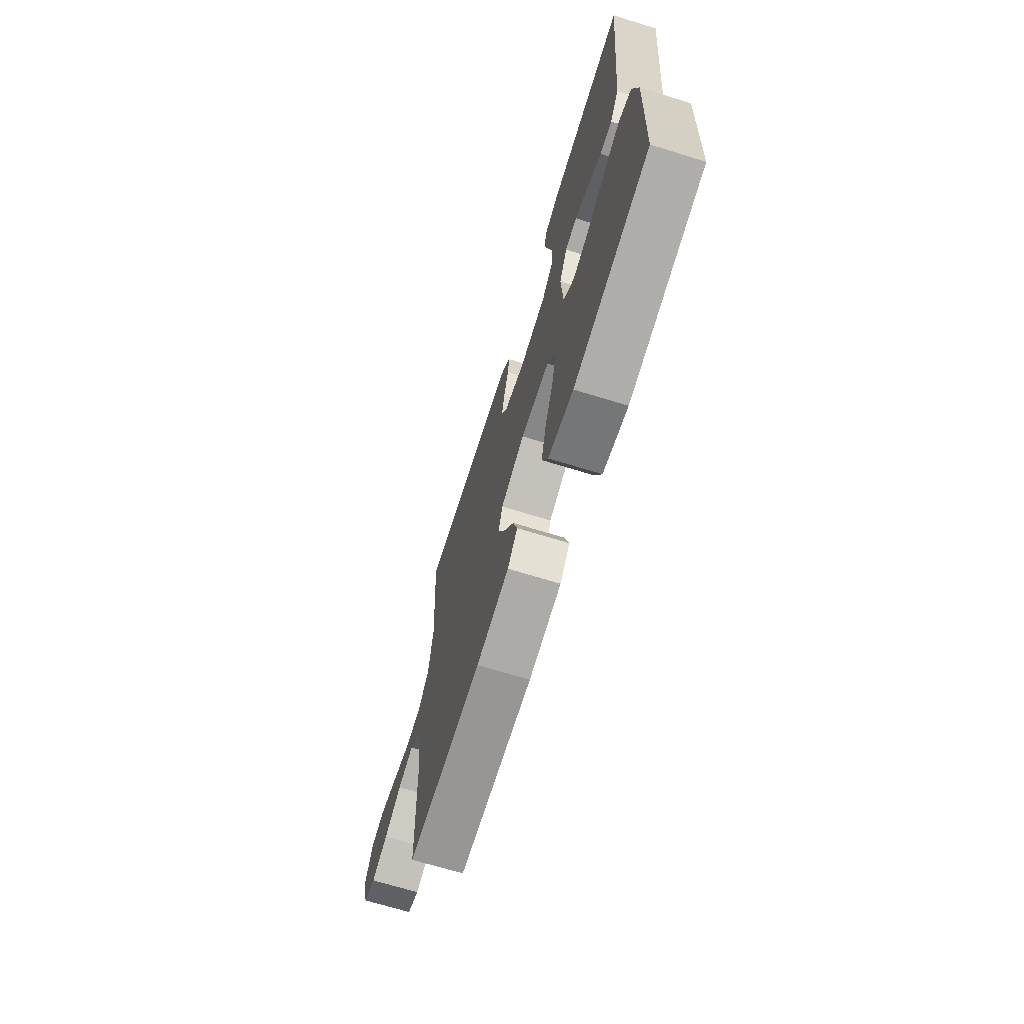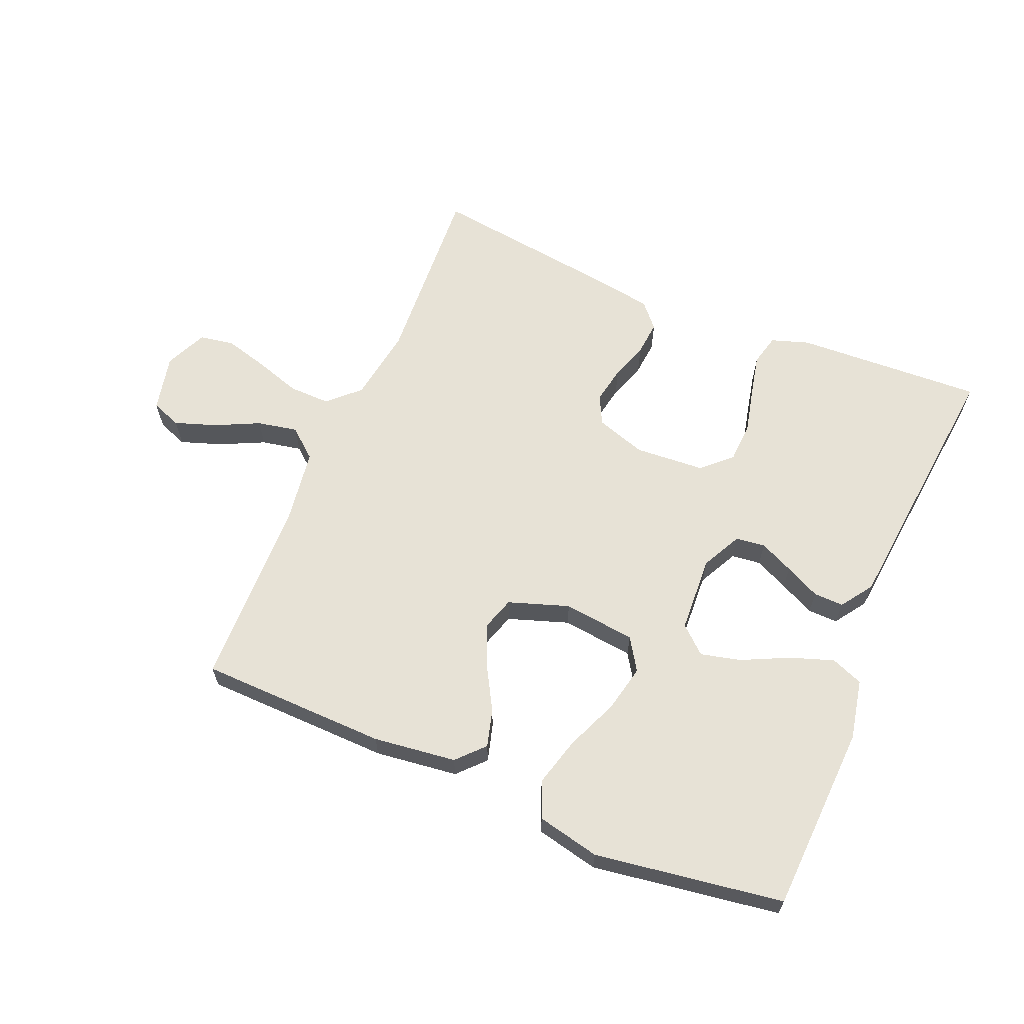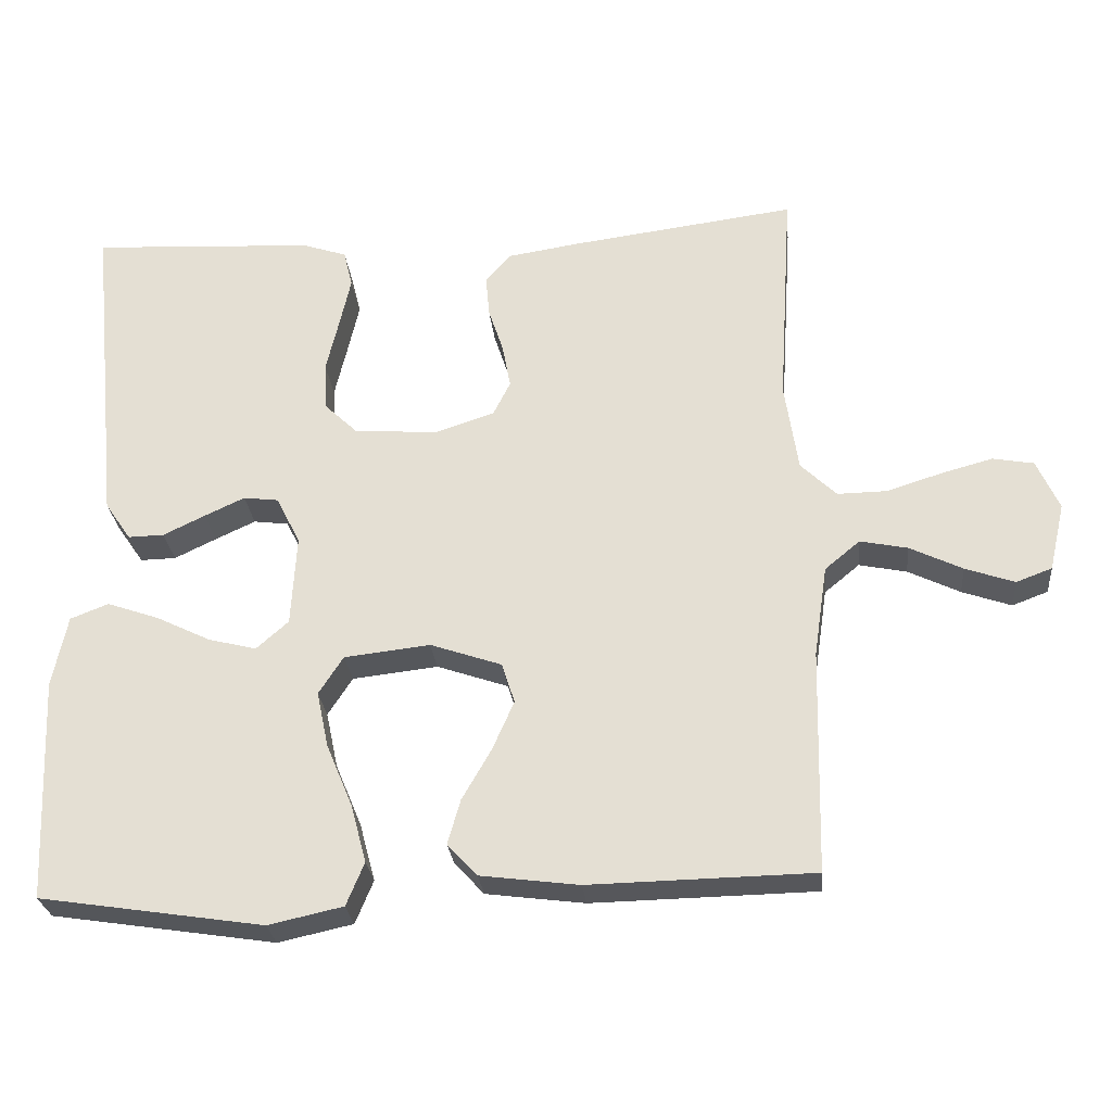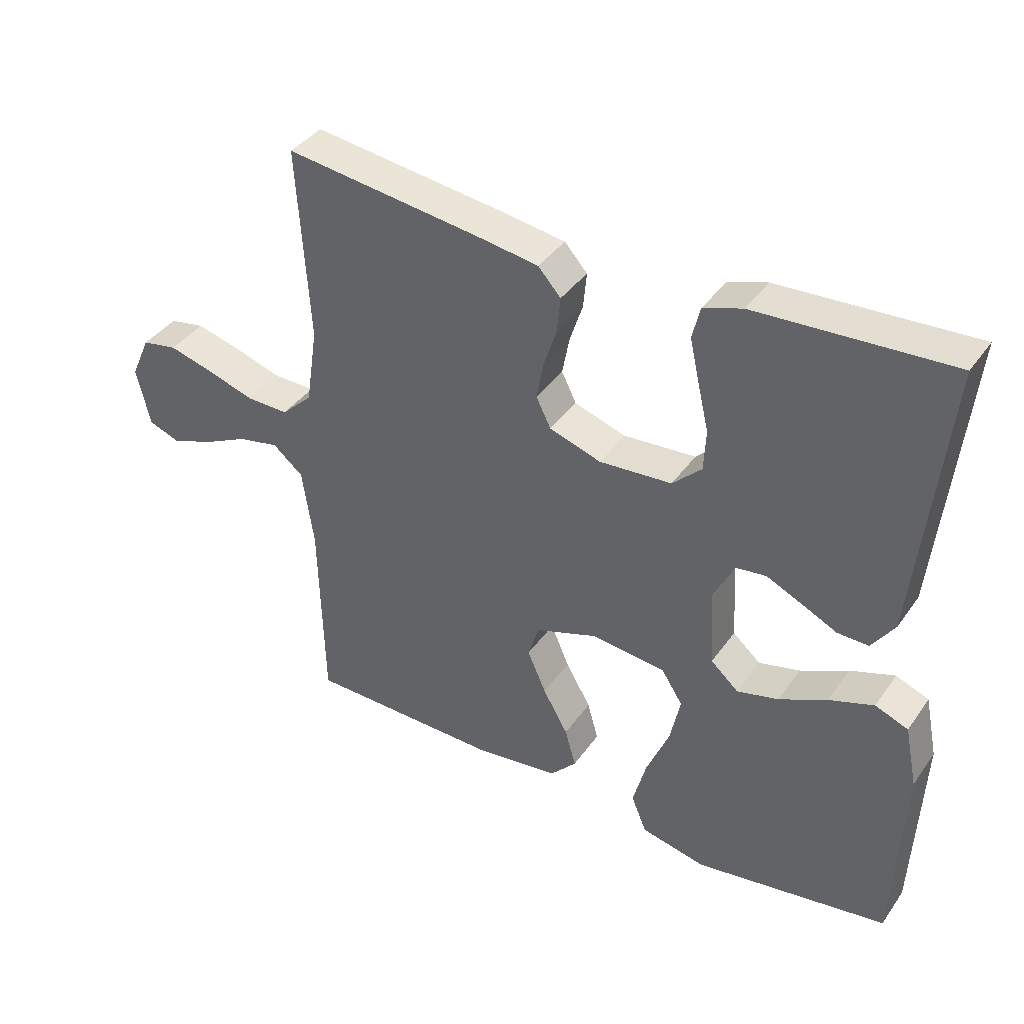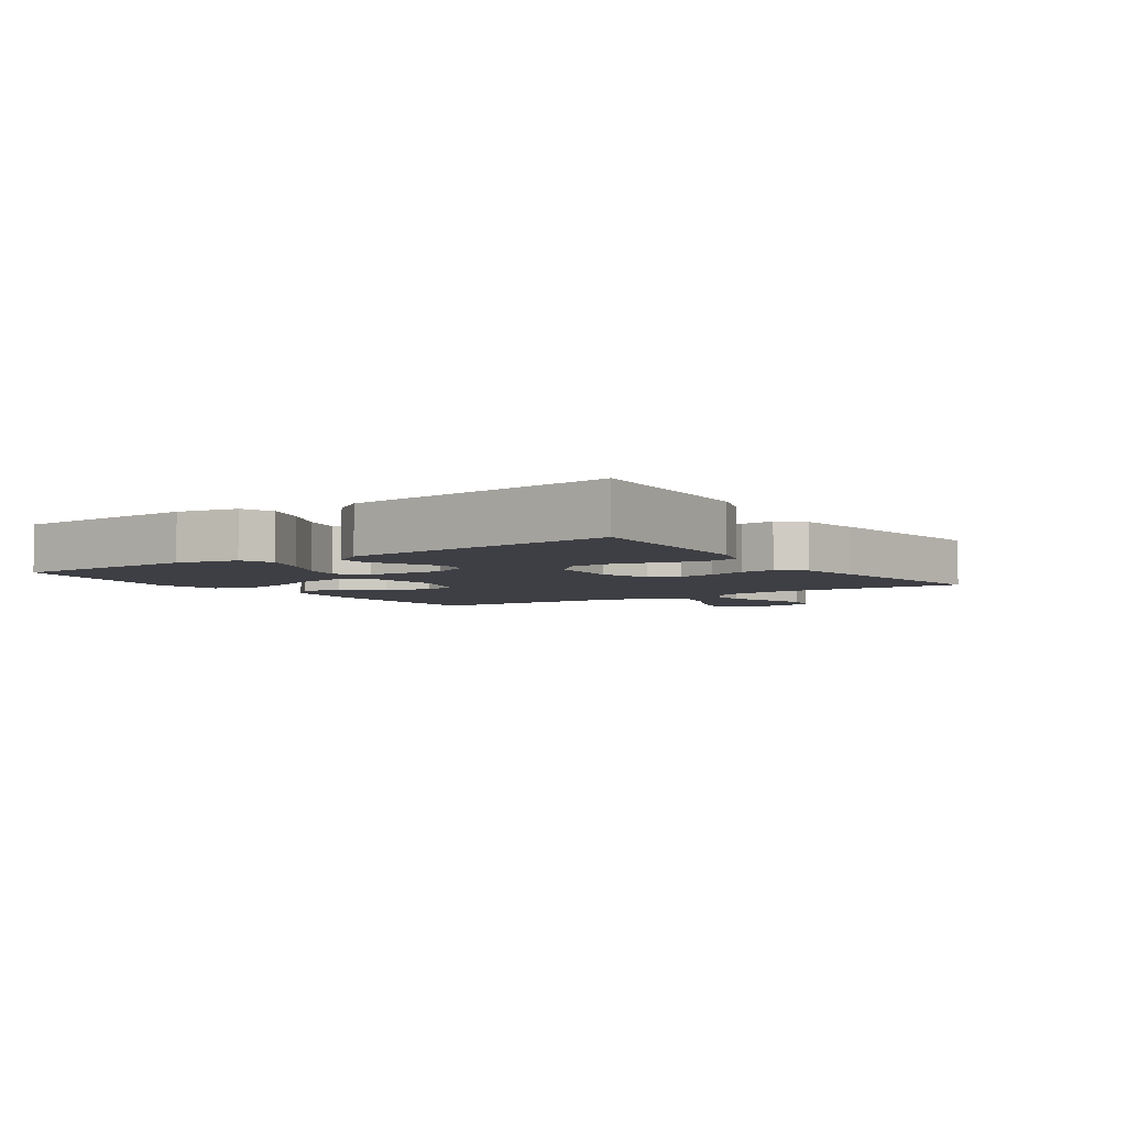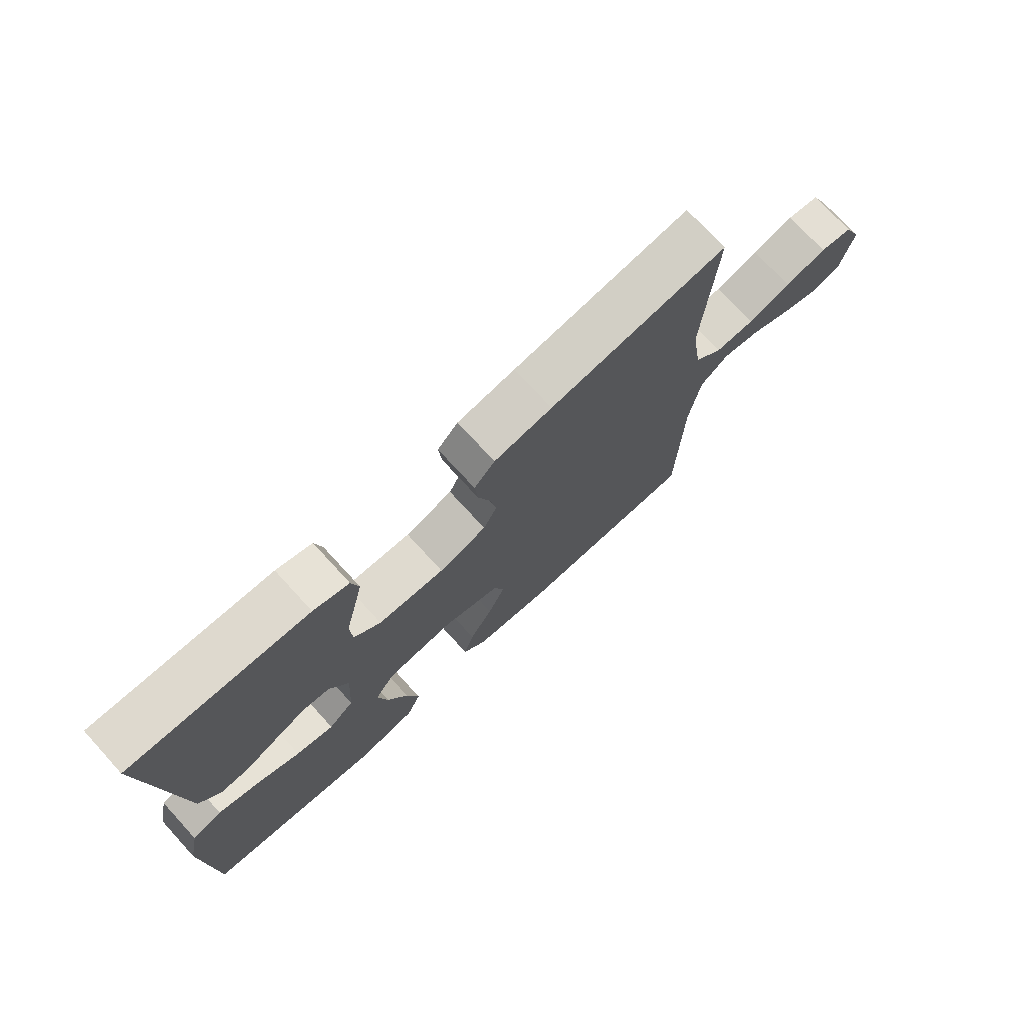
<metadata>
{"format":"obj","ext":"obj","renderer":"f3d","projection":"perspective","resolution":1024,"background":"white","views":[{"elev":-69.0,"azim":-107.1,"up":"+Z"},{"elev":63.3,"azim":-157.0,"up":"+Y"},{"elev":-27.1,"azim":5.5,"up":"+Z"},{"elev":39.0,"azim":-148.5,"up":"+Z"},{"elev":-4.5,"azim":-55.6,"up":"+Y"},{"elev":74.0,"azim":-42.5,"up":"+Z"}]}
</metadata>
<code>
v 0.5 0.07 0.5
v 0.481 0.07 0.2
v 0.499 0.07 0.08
v 0.547 0.07 0.034
v 0.613 0.07 0.035
v 0.686 0.07 0.058
v 0.756 0.07 0.077
v 0.811 0.07 0.067
v 0.841 0.07 0
v 0.82 0.07 -0.091
v 0.772 0.07 -0.109
v 0.706 0.07 -0.086
v 0.636 0.07 -0.052
v 0.572 0.07 -0.039
v 0.525 0.07 -0.078
v 0.507 0.07 -0.2
v 0.5 0.07 -0.5
v 0.2 0.07 -0.506
v 0.068 0.07 -0.489
v 0.028 0.07 -0.446
v 0.045 0.07 -0.386
v 0.084 0.07 -0.318
v 0.113 0.07 -0.252
v 0.096 0.07 -0.198
v 0 0.07 -0.165
v -0.115 0.07 -0.178
v -0.148 0.07 -0.229
v -0.132 0.07 -0.304
v -0.097 0.07 -0.388
v -0.076 0.07 -0.466
v -0.1 0.07 -0.524
v -0.2 0.07 -0.546
v -0.5 0.07 -0.5
v -0.513 0.07 -0.2
v -0.493 0.07 -0.104
v -0.442 0.07 -0.084
v -0.373 0.07 -0.108
v -0.299 0.07 -0.144
v -0.235 0.07 -0.16
v -0.192 0.07 -0.122
v -0.185 0.07 0
v -0.217 0.07 0.064
v -0.264 0.07 0.07
v -0.318 0.07 0.045
v -0.374 0.07 0.018
v -0.422 0.07 0.017
v -0.457 0.07 0.068
v -0.47 0.07 0.2
v -0.5 0.07 0.5
v -0.2 0.07 0.484
v -0.14 0.07 0.464
v -0.128 0.07 0.414
v -0.143 0.07 0.347
v -0.16 0.07 0.275
v -0.157 0.07 0.211
v -0.112 0.07 0.168
v 0 0.07 0.16
v 0.08 0.07 0.186
v 0.103 0.07 0.232
v 0.092 0.07 0.291
v 0.072 0.07 0.352
v 0.067 0.07 0.407
v 0.102 0.07 0.446
v 0.2 0.07 0.461
v 0.5 0 0.5
v 0.481 0 0.2
v 0.499 0 0.08
v 0.547 0 0.034
v 0.613 0 0.035
v 0.686 0 0.058
v 0.756 0 0.077
v 0.811 0 0.067
v 0.841 0 0
v 0.82 0 -0.091
v 0.772 0 -0.109
v 0.706 0 -0.086
v 0.636 0 -0.052
v 0.572 0 -0.039
v 0.525 0 -0.078
v 0.507 0 -0.2
v 0.5 0 -0.5
v 0.2 0 -0.506
v 0.068 0 -0.489
v 0.028 0 -0.446
v 0.045 0 -0.386
v 0.084 0 -0.318
v 0.113 0 -0.252
v 0.096 0 -0.198
v 0 0 -0.165
v -0.115 0 -0.178
v -0.148 0 -0.229
v -0.132 0 -0.304
v -0.097 0 -0.388
v -0.076 0 -0.466
v -0.1 0 -0.524
v -0.2 0 -0.546
v -0.5 0 -0.5
v -0.513 0 -0.2
v -0.493 0 -0.104
v -0.442 0 -0.084
v -0.373 0 -0.108
v -0.299 0 -0.144
v -0.235 0 -0.16
v -0.192 0 -0.122
v -0.185 0 0
v -0.217 0 0.064
v -0.264 0 0.07
v -0.318 0 0.045
v -0.374 0 0.018
v -0.422 0 0.017
v -0.457 0 0.068
v -0.47 0 0.2
v -0.5 0 0.5
v -0.2 0 0.484
v -0.14 0 0.464
v -0.128 0 0.414
v -0.143 0 0.347
v -0.16 0 0.275
v -0.157 0 0.211
v -0.112 0 0.168
v 0 0 0.16
v 0.08 0 0.186
v 0.103 0 0.232
v 0.092 0 0.291
v 0.072 0 0.352
v 0.067 0 0.407
v 0.102 0 0.446
v 0.2 0 0.461
f 64 1 2
f 63 64 2
f 62 63 2
f 61 62 2
f 60 61 2
f 59 60 2 3
f 58 59 3 4
f 57 58 4
f 56 57 4
f 52 53 54
f 51 52 54
f 50 51 54
f 49 50 54
f 48 49 54
f 48 54 55
f 47 48 55
f 46 47 55
f 45 46 55
f 44 45 55
f 43 44 55 56
f 36 37 38
f 35 36 38
f 34 35 38
f 33 34 38
f 32 33 38
f 31 32 38
f 30 31 38
f 29 30 38
f 28 29 38
f 27 28 38 39
f 26 27 39 40
f 20 21 22
f 19 20 22
f 18 19 22
f 17 18 22
f 16 17 22
f 15 16 22 23
f 14 15 23 24
f 11 12 13
f 10 11 13
f 9 10 13
f 8 9 13
f 7 8 13
f 6 7 13
f 5 6 13
f 4 5 13 14
f 42 43 56 4
f 25 26 40 41
f 25 41 42
f 24 25 42
f 14 24 42
f 4 14 42
f 66 65 128
f 66 128 127
f 66 127 126
f 66 126 125
f 66 125 124
f 67 66 124 123
f 68 67 123 122
f 68 122 121
f 68 121 120
f 118 117 116
f 118 116 115
f 118 115 114
f 118 114 113
f 118 113 112
f 119 118 112
f 119 112 111
f 119 111 110
f 119 110 109
f 119 109 108
f 120 119 108 107
f 102 101 100
f 102 100 99
f 102 99 98
f 102 98 97
f 102 97 96
f 102 96 95
f 102 95 94
f 102 94 93
f 102 93 92
f 103 102 92 91
f 104 103 91 90
f 86 85 84
f 86 84 83
f 86 83 82
f 86 82 81
f 86 81 80
f 87 86 80 79
f 88 87 79 78
f 77 76 75
f 77 75 74
f 77 74 73
f 77 73 72
f 77 72 71
f 77 71 70
f 77 70 69
f 78 77 69 68
f 68 120 107 106
f 105 104 90 89
f 106 105 89
f 106 89 88
f 106 88 78
f 106 78 68
f 1 65 66 2
f 2 66 67 3
f 3 67 68 4
f 4 68 69 5
f 5 69 70 6
f 6 70 71 7
f 7 71 72 8
f 8 72 73 9
f 9 73 74 10
f 10 74 75 11
f 11 75 76 12
f 12 76 77 13
f 13 77 78 14
f 14 78 79 15
f 15 79 80 16
f 16 80 81 17
f 17 81 82 18
f 18 82 83 19
f 19 83 84 20
f 20 84 85 21
f 21 85 86 22
f 22 86 87 23
f 23 87 88 24
f 24 88 89 25
f 25 89 90 26
f 26 90 91 27
f 27 91 92 28
f 28 92 93 29
f 29 93 94 30
f 30 94 95 31
f 31 95 96 32
f 32 96 97 33
f 33 97 98 34
f 34 98 99 35
f 35 99 100 36
f 36 100 101 37
f 37 101 102 38
f 38 102 103 39
f 39 103 104 40
f 40 104 105 41
f 41 105 106 42
f 42 106 107 43
f 43 107 108 44
f 44 108 109 45
f 45 109 110 46
f 46 110 111 47
f 47 111 112 48
f 48 112 113 49
f 49 113 114 50
f 50 114 115 51
f 51 115 116 52
f 52 116 117 53
f 53 117 118 54
f 54 118 119 55
f 55 119 120 56
f 56 120 121 57
f 57 121 122 58
f 58 122 123 59
f 59 123 124 60
f 60 124 125 61
f 61 125 126 62
f 62 126 127 63
f 63 127 128 64
f 64 128 65 1

</code>
